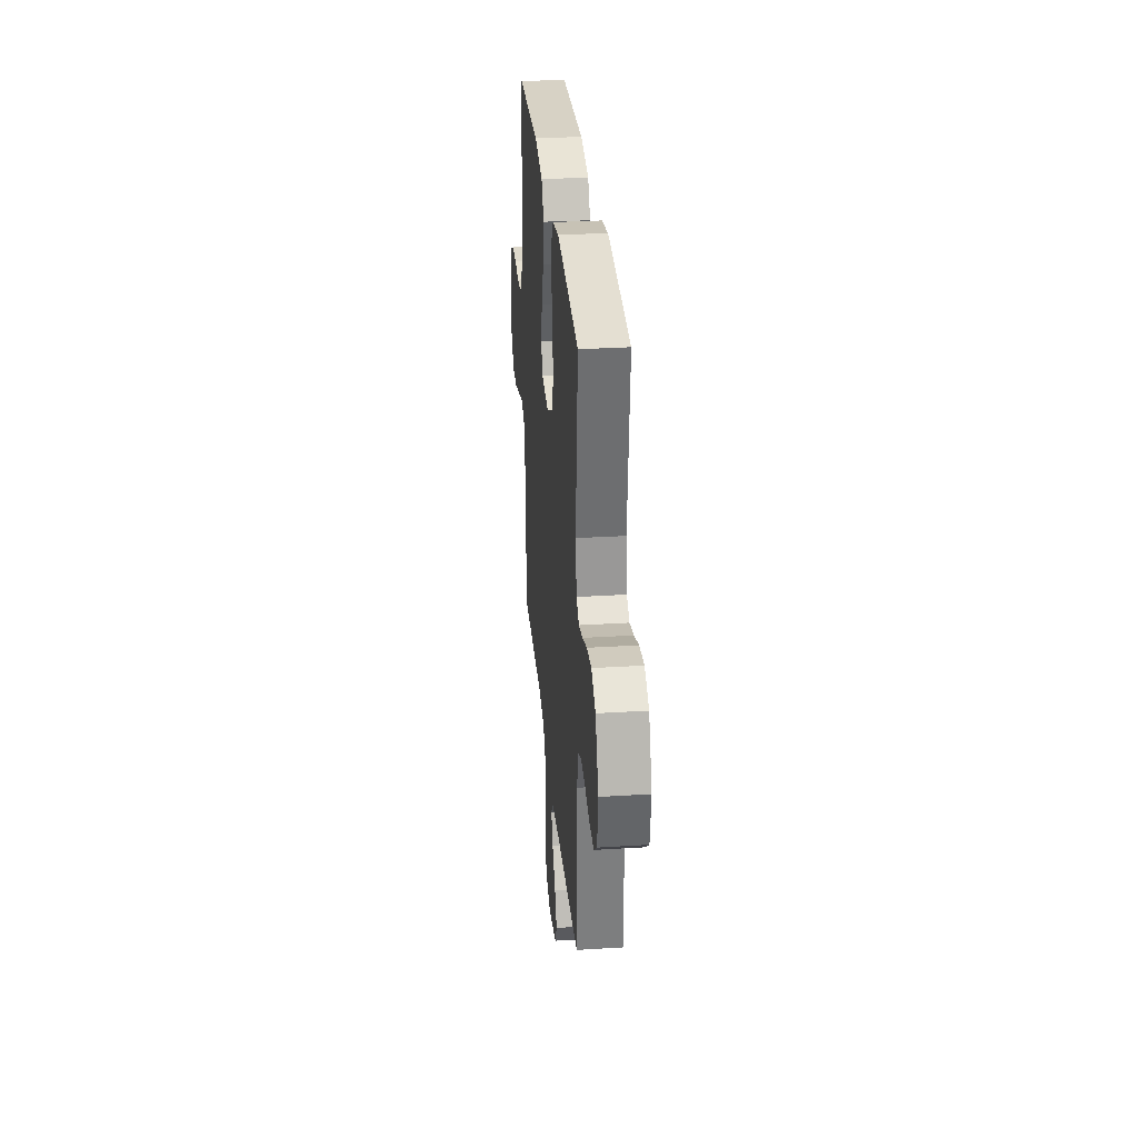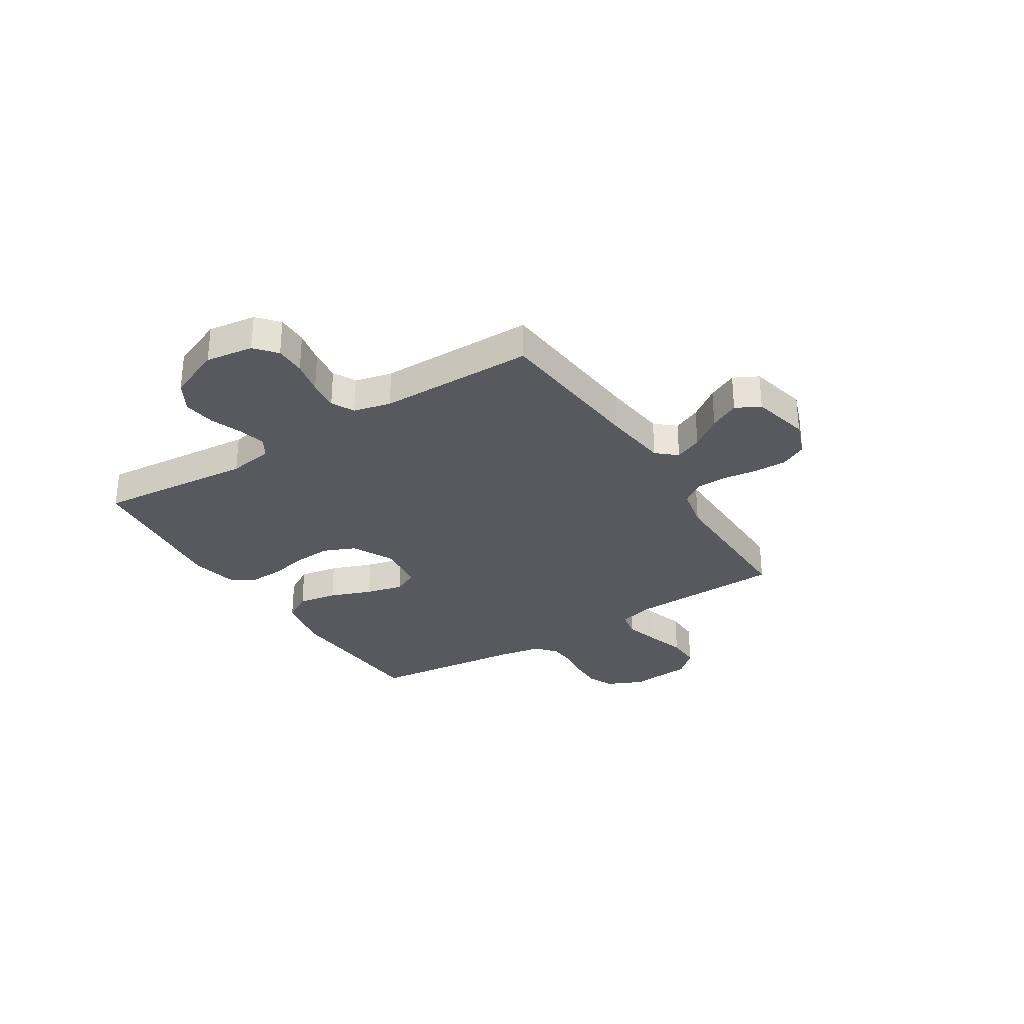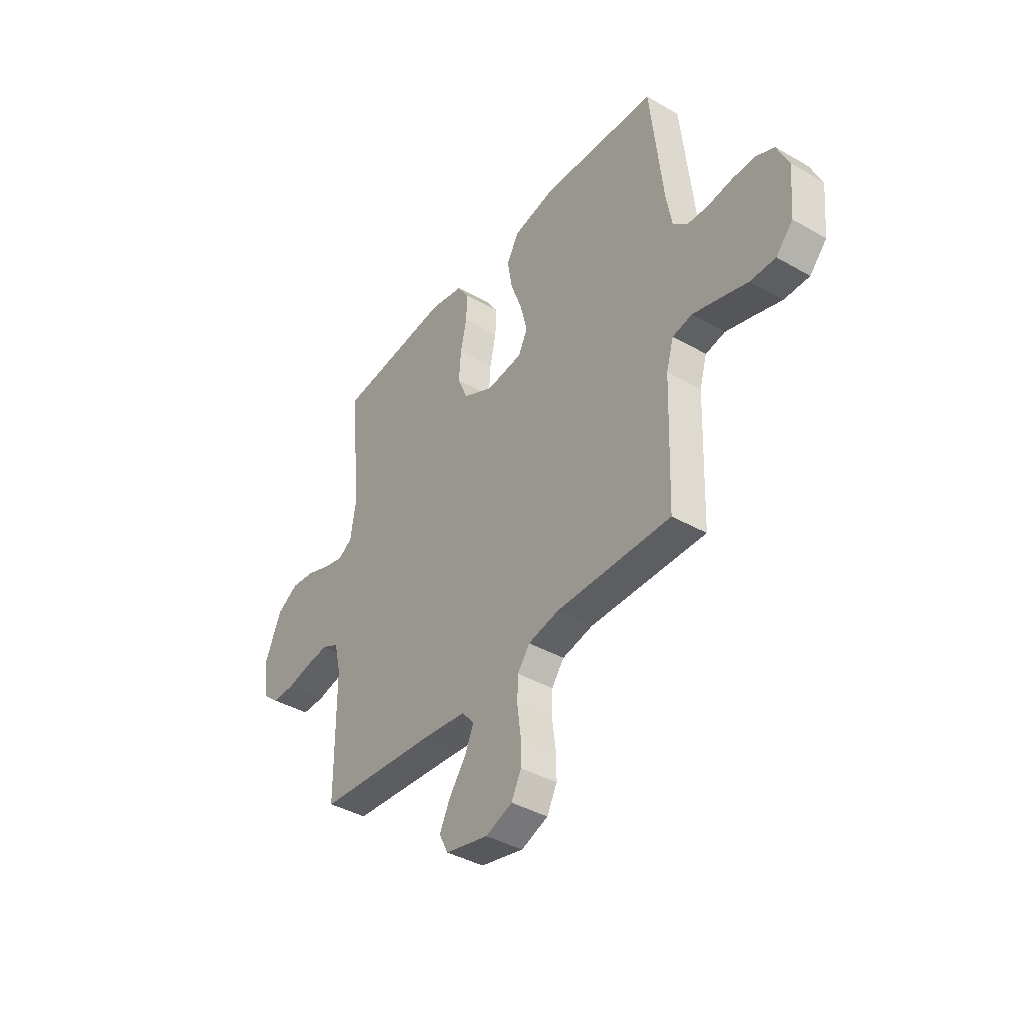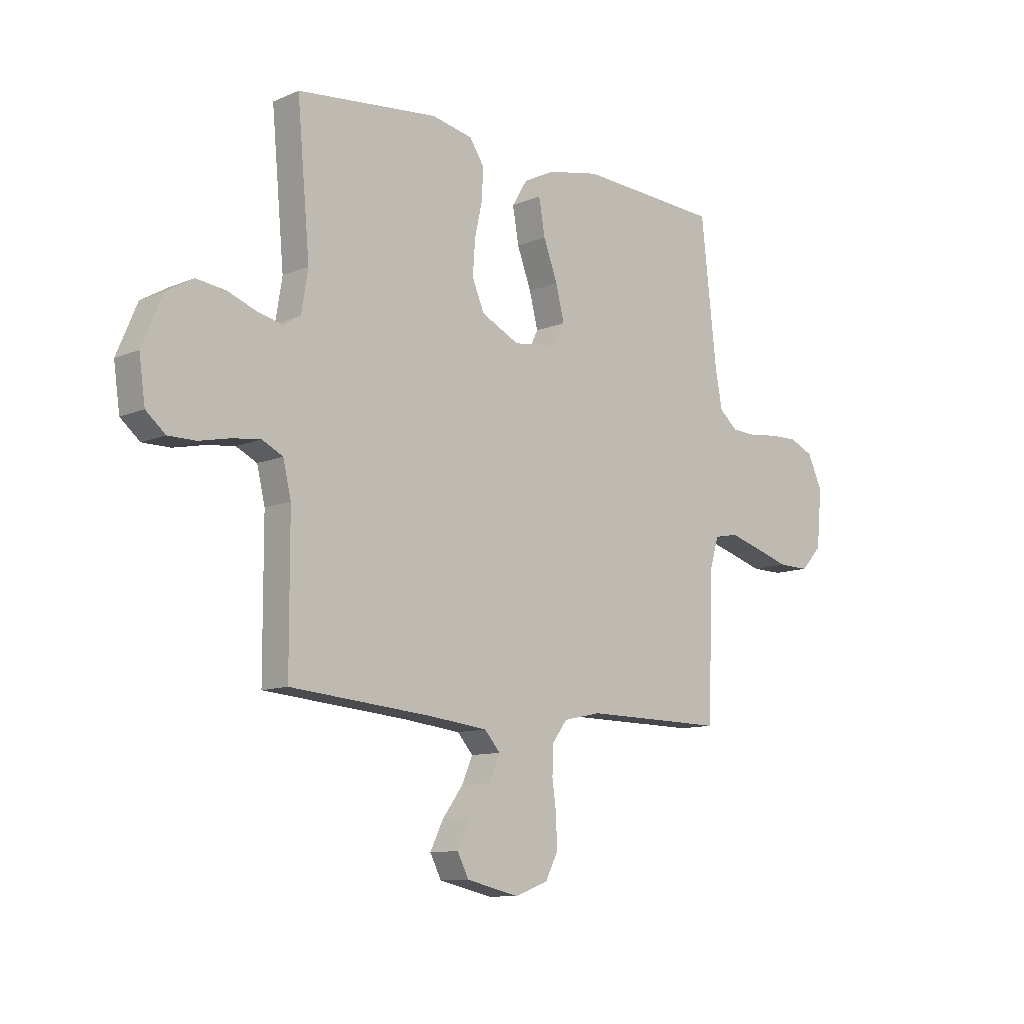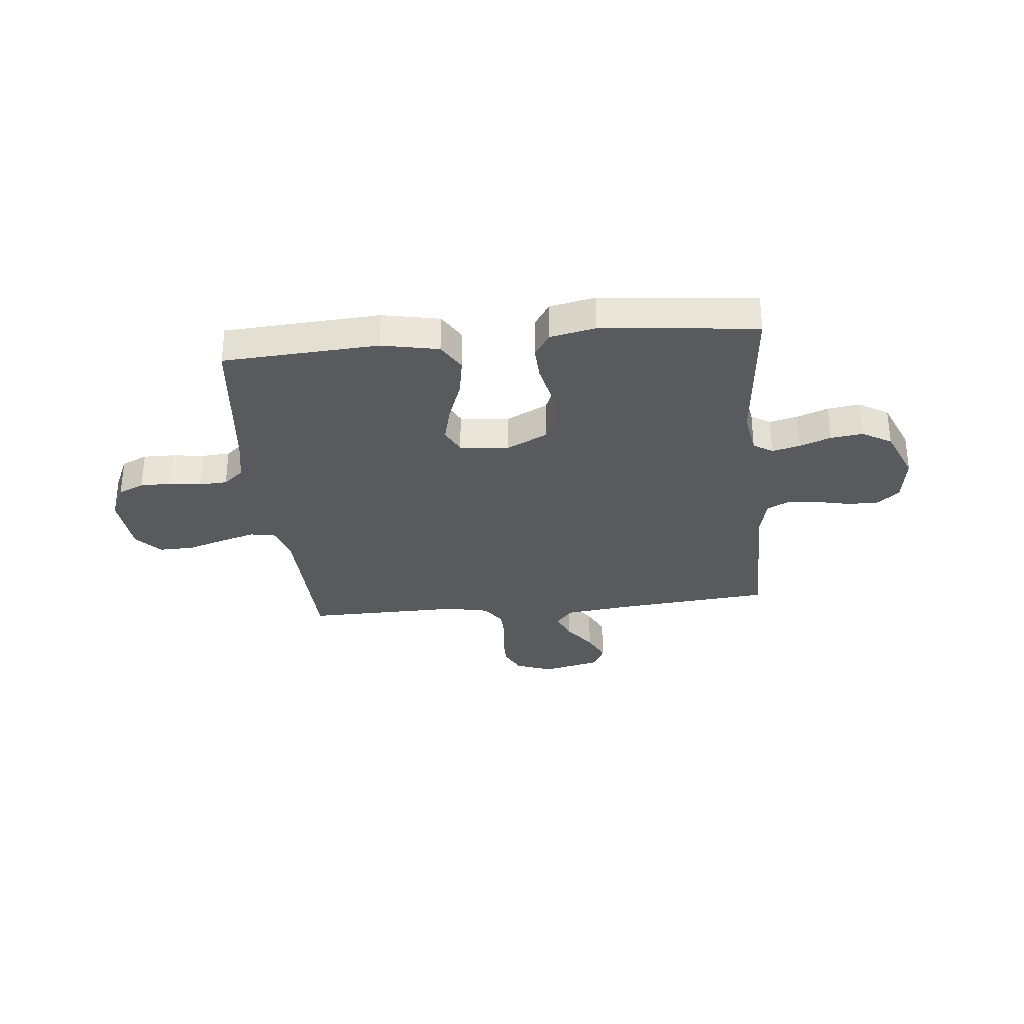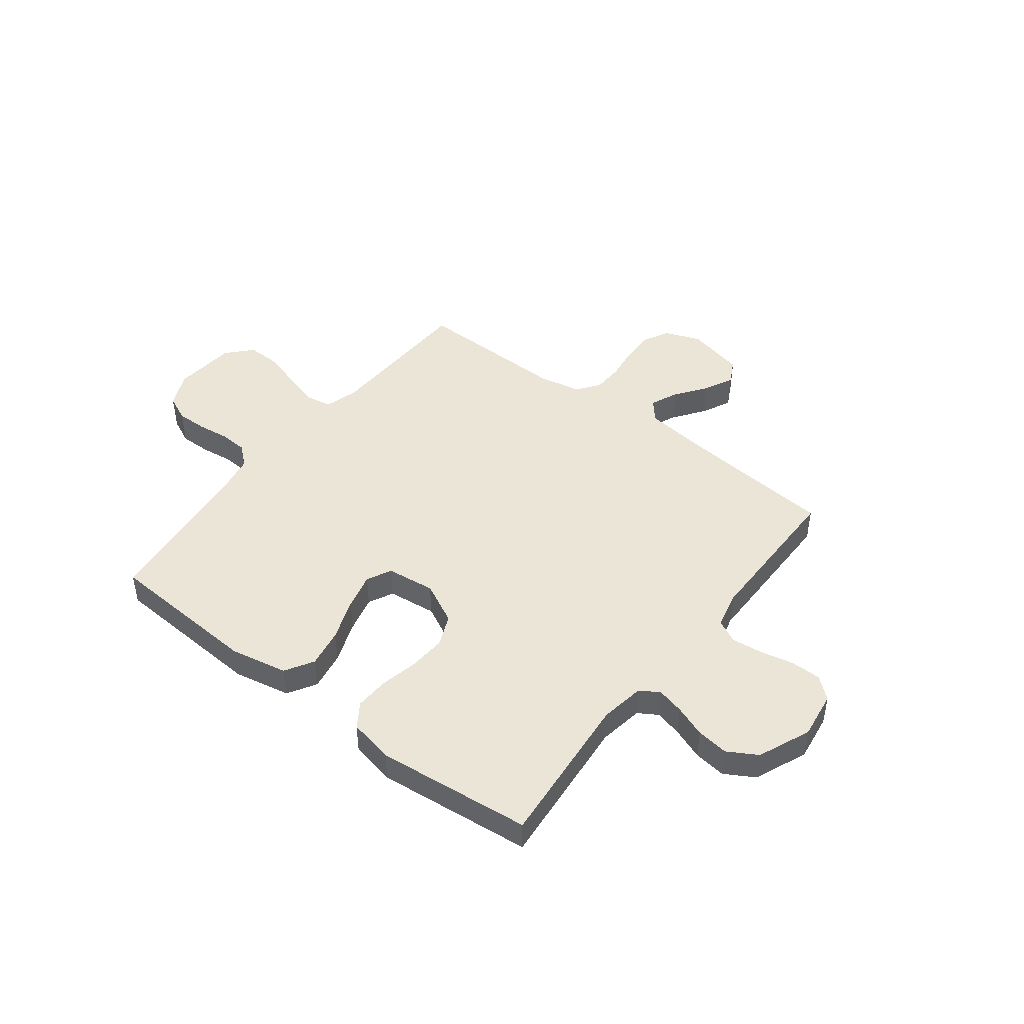
<metadata>
{"format":"obj","ext":"obj","renderer":"f3d","projection":"perspective","resolution":1024,"background":"white","views":[{"elev":30.9,"azim":84.9,"up":"+Z"},{"elev":-30.3,"azim":122.3,"up":"+Y"},{"elev":-40.0,"azim":-125.2,"up":"+Z"},{"elev":-10.5,"azim":136.9,"up":"+Z"},{"elev":-31.5,"azim":5.7,"up":"+Y"},{"elev":45.7,"azim":37.6,"up":"+Y"}]}
</metadata>
<code>
v -0.5 0.07 -0.5
v -0.51 0.07 -0.2
v -0.529 0.07 -0.135
v -0.58 0.07 -0.125
v -0.648 0.07 -0.145
v -0.722 0.07 -0.168
v -0.788 0.07 -0.169
v -0.832 0.07 -0.121
v -0.843 0.07 0
v -0.812 0.07 0.068
v -0.762 0.07 0.091
v -0.702 0.07 0.09
v -0.641 0.07 0.082
v -0.587 0.07 0.085
v -0.548 0.07 0.118
v -0.533 0.07 0.2
v -0.5 0.07 0.5
v -0.2 0.07 0.518
v -0.09 0.07 0.496
v -0.057 0.07 0.441
v -0.07 0.07 0.366
v -0.1 0.07 0.285
v -0.118 0.07 0.213
v -0.094 0.07 0.165
v 0 0.07 0.154
v 0.08 0.07 0.194
v 0.106 0.07 0.255
v 0.101 0.07 0.328
v 0.085 0.07 0.401
v 0.082 0.07 0.466
v 0.113 0.07 0.513
v 0.2 0.07 0.531
v 0.5 0.07 0.5
v 0.473 0.07 0.2
v 0.487 0.07 0.114
v 0.524 0.07 0.091
v 0.577 0.07 0.104
v 0.638 0.07 0.127
v 0.7 0.07 0.135
v 0.757 0.07 0.102
v 0.8 0.07 0
v 0.787 0.07 -0.092
v 0.746 0.07 -0.127
v 0.687 0.07 -0.127
v 0.622 0.07 -0.113
v 0.562 0.07 -0.106
v 0.518 0.07 -0.128
v 0.501 0.07 -0.2
v 0.5 0.07 -0.5
v 0.2 0.07 -0.527
v 0.074 0.07 -0.542
v 0.041 0.07 -0.58
v 0.064 0.07 -0.633
v 0.108 0.07 -0.693
v 0.136 0.07 -0.75
v 0.112 0.07 -0.797
v 0 0.07 -0.823
v -0.07 0.07 -0.797
v -0.096 0.07 -0.746
v -0.095 0.07 -0.683
v -0.086 0.07 -0.616
v -0.088 0.07 -0.556
v -0.12 0.07 -0.513
v -0.2 0.07 -0.496
v -0.5 0 -0.5
v -0.51 0 -0.2
v -0.529 0 -0.135
v -0.58 0 -0.125
v -0.648 0 -0.145
v -0.722 0 -0.168
v -0.788 0 -0.169
v -0.832 0 -0.121
v -0.843 0 0
v -0.812 0 0.068
v -0.762 0 0.091
v -0.702 0 0.09
v -0.641 0 0.082
v -0.587 0 0.085
v -0.548 0 0.118
v -0.533 0 0.2
v -0.5 0 0.5
v -0.2 0 0.518
v -0.09 0 0.496
v -0.057 0 0.441
v -0.07 0 0.366
v -0.1 0 0.285
v -0.118 0 0.213
v -0.094 0 0.165
v 0 0 0.154
v 0.08 0 0.194
v 0.106 0 0.255
v 0.101 0 0.328
v 0.085 0 0.401
v 0.082 0 0.466
v 0.113 0 0.513
v 0.2 0 0.531
v 0.5 0 0.5
v 0.473 0 0.2
v 0.487 0 0.114
v 0.524 0 0.091
v 0.577 0 0.104
v 0.638 0 0.127
v 0.7 0 0.135
v 0.757 0 0.102
v 0.8 0 0
v 0.787 0 -0.092
v 0.746 0 -0.127
v 0.687 0 -0.127
v 0.622 0 -0.113
v 0.562 0 -0.106
v 0.518 0 -0.128
v 0.501 0 -0.2
v 0.5 0 -0.5
v 0.2 0 -0.527
v 0.074 0 -0.542
v 0.041 0 -0.58
v 0.064 0 -0.633
v 0.108 0 -0.693
v 0.136 0 -0.75
v 0.112 0 -0.797
v 0 0 -0.823
v -0.07 0 -0.797
v -0.096 0 -0.746
v -0.095 0 -0.683
v -0.086 0 -0.616
v -0.088 0 -0.556
v -0.12 0 -0.513
v -0.2 0 -0.496
f 59 60 61
f 58 59 61
f 57 58 61
f 56 57 61
f 55 56 61
f 54 55 61
f 53 54 61
f 52 53 61 62
f 51 52 62 63
f 48 49 50
f 51 63 64
f 50 51 64
f 48 50 64
f 47 48 64
f 43 44 45
f 42 43 45
f 41 42 45
f 40 41 45
f 39 40 45
f 38 39 45
f 37 38 45
f 36 37 45 46
f 35 36 46 47
f 32 33 34
f 31 32 34
f 30 31 34
f 29 30 34
f 28 29 34
f 34 35 47
f 28 34 47
f 27 28 47
f 20 21 22
f 19 20 22
f 18 19 22
f 17 18 22
f 16 17 22
f 15 16 22 23
f 14 15 23 24
f 11 12 13
f 10 11 13
f 9 10 13
f 8 9 13
f 7 8 13
f 6 7 13
f 5 6 13
f 4 5 13 14
f 14 24 25
f 4 14 25
f 3 4 25
f 64 1 2
f 26 27 47 64
f 25 26 64
f 3 25 64
f 2 3 64
f 125 124 123
f 125 123 122
f 125 122 121
f 125 121 120
f 125 120 119
f 125 119 118
f 125 118 117
f 126 125 117 116
f 127 126 116 115
f 114 113 112
f 128 127 115
f 128 115 114
f 128 114 112
f 128 112 111
f 109 108 107
f 109 107 106
f 109 106 105
f 109 105 104
f 109 104 103
f 109 103 102
f 109 102 101
f 110 109 101 100
f 111 110 100 99
f 98 97 96
f 98 96 95
f 98 95 94
f 98 94 93
f 98 93 92
f 111 99 98
f 111 98 92
f 111 92 91
f 86 85 84
f 86 84 83
f 86 83 82
f 86 82 81
f 86 81 80
f 87 86 80 79
f 88 87 79 78
f 77 76 75
f 77 75 74
f 77 74 73
f 77 73 72
f 77 72 71
f 77 71 70
f 77 70 69
f 78 77 69 68
f 89 88 78
f 89 78 68
f 89 68 67
f 66 65 128
f 128 111 91 90
f 128 90 89
f 128 89 67
f 128 67 66
f 1 65 66 2
f 2 66 67 3
f 3 67 68 4
f 4 68 69 5
f 5 69 70 6
f 6 70 71 7
f 7 71 72 8
f 8 72 73 9
f 9 73 74 10
f 10 74 75 11
f 11 75 76 12
f 12 76 77 13
f 13 77 78 14
f 14 78 79 15
f 15 79 80 16
f 16 80 81 17
f 17 81 82 18
f 18 82 83 19
f 19 83 84 20
f 20 84 85 21
f 21 85 86 22
f 22 86 87 23
f 23 87 88 24
f 24 88 89 25
f 25 89 90 26
f 26 90 91 27
f 27 91 92 28
f 28 92 93 29
f 29 93 94 30
f 30 94 95 31
f 31 95 96 32
f 32 96 97 33
f 33 97 98 34
f 34 98 99 35
f 35 99 100 36
f 36 100 101 37
f 37 101 102 38
f 38 102 103 39
f 39 103 104 40
f 40 104 105 41
f 41 105 106 42
f 42 106 107 43
f 43 107 108 44
f 44 108 109 45
f 45 109 110 46
f 46 110 111 47
f 47 111 112 48
f 48 112 113 49
f 49 113 114 50
f 50 114 115 51
f 51 115 116 52
f 52 116 117 53
f 53 117 118 54
f 54 118 119 55
f 55 119 120 56
f 56 120 121 57
f 57 121 122 58
f 58 122 123 59
f 59 123 124 60
f 60 124 125 61
f 61 125 126 62
f 62 126 127 63
f 63 127 128 64
f 64 128 65 1

</code>
